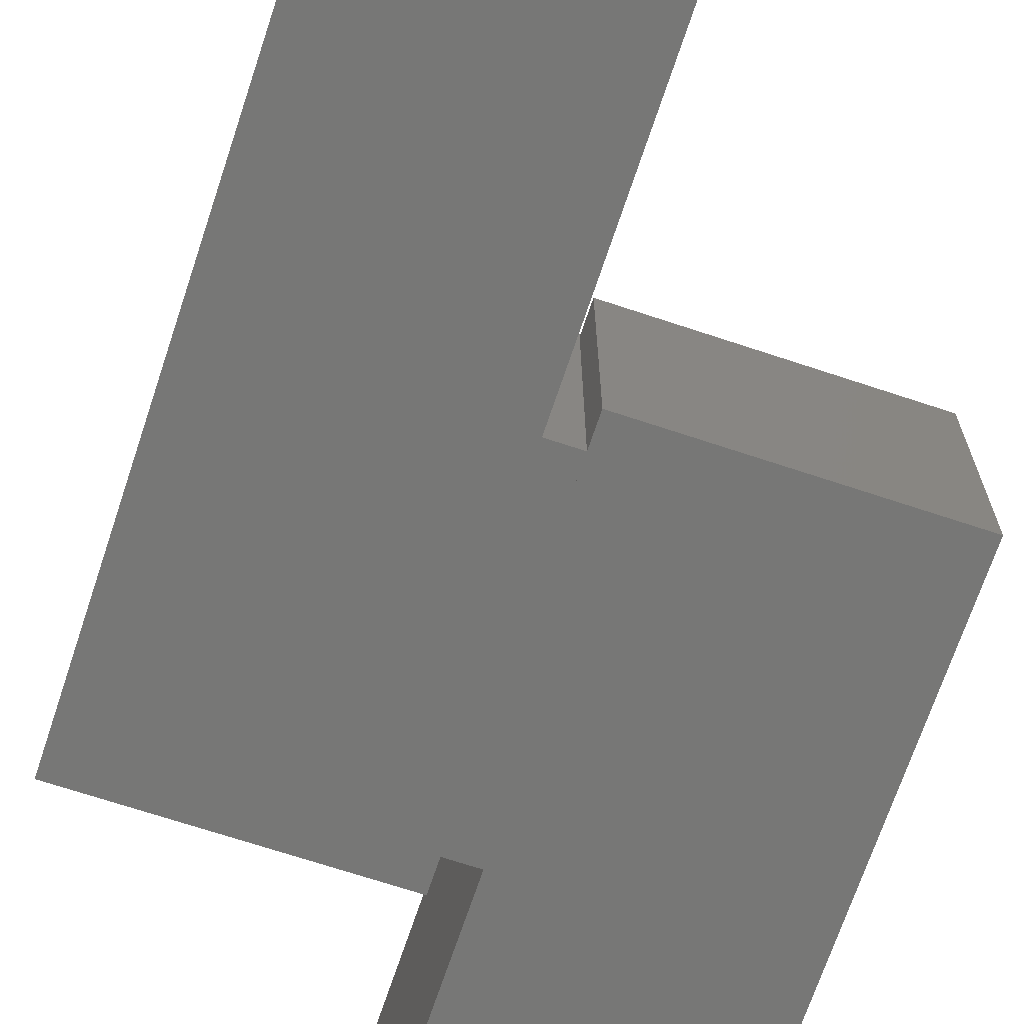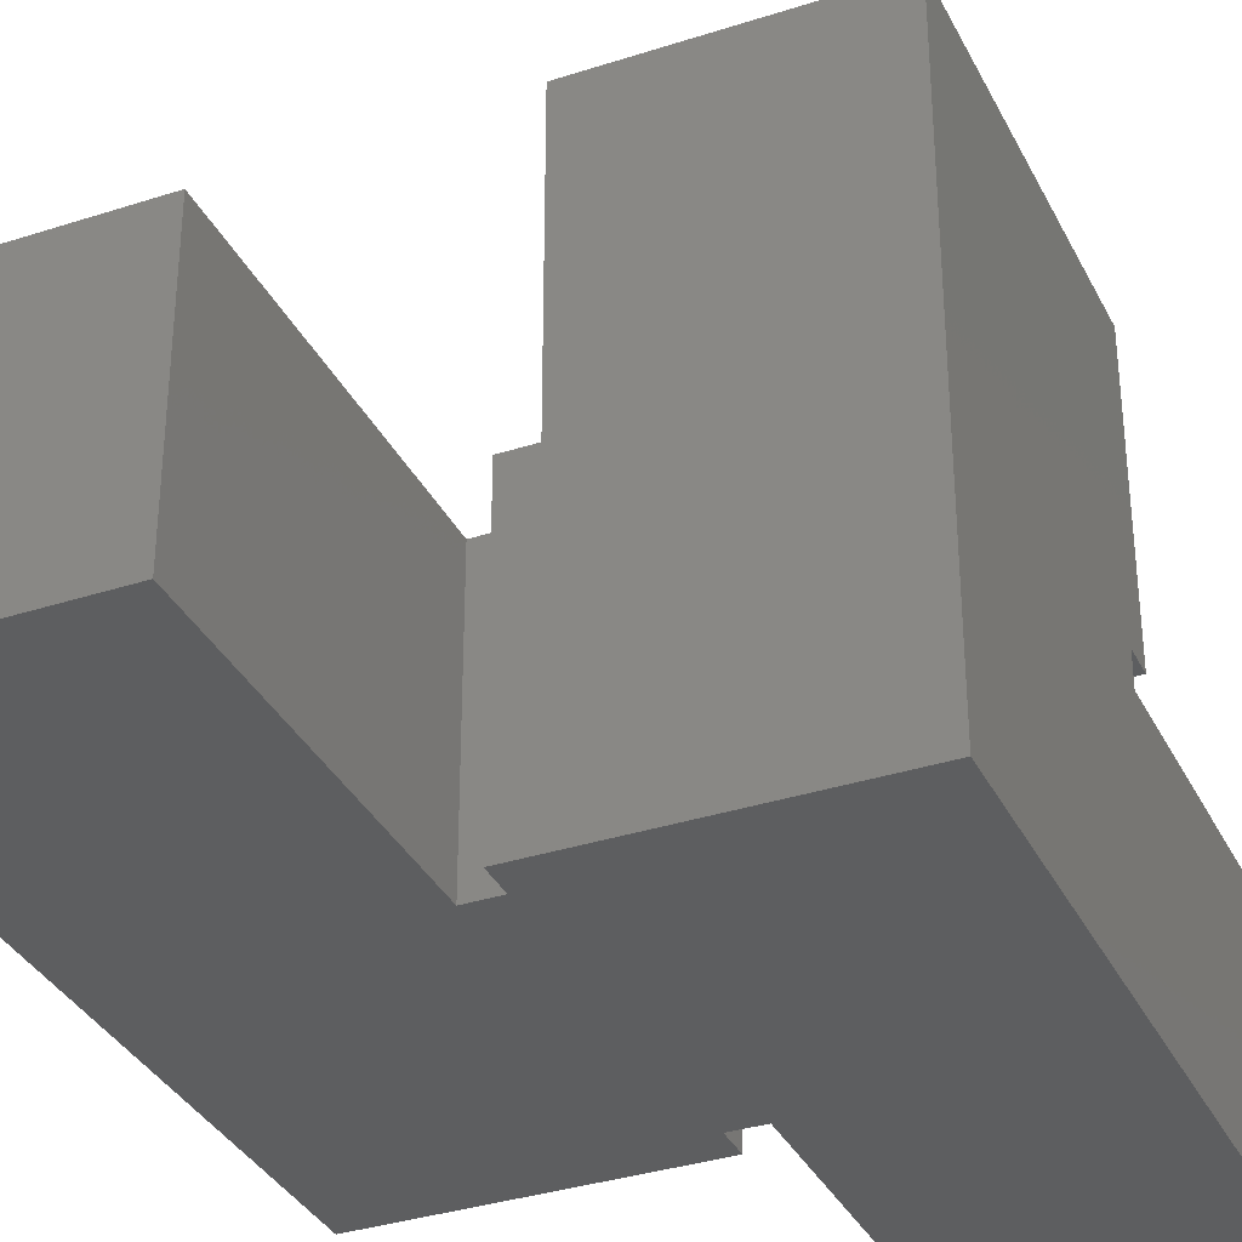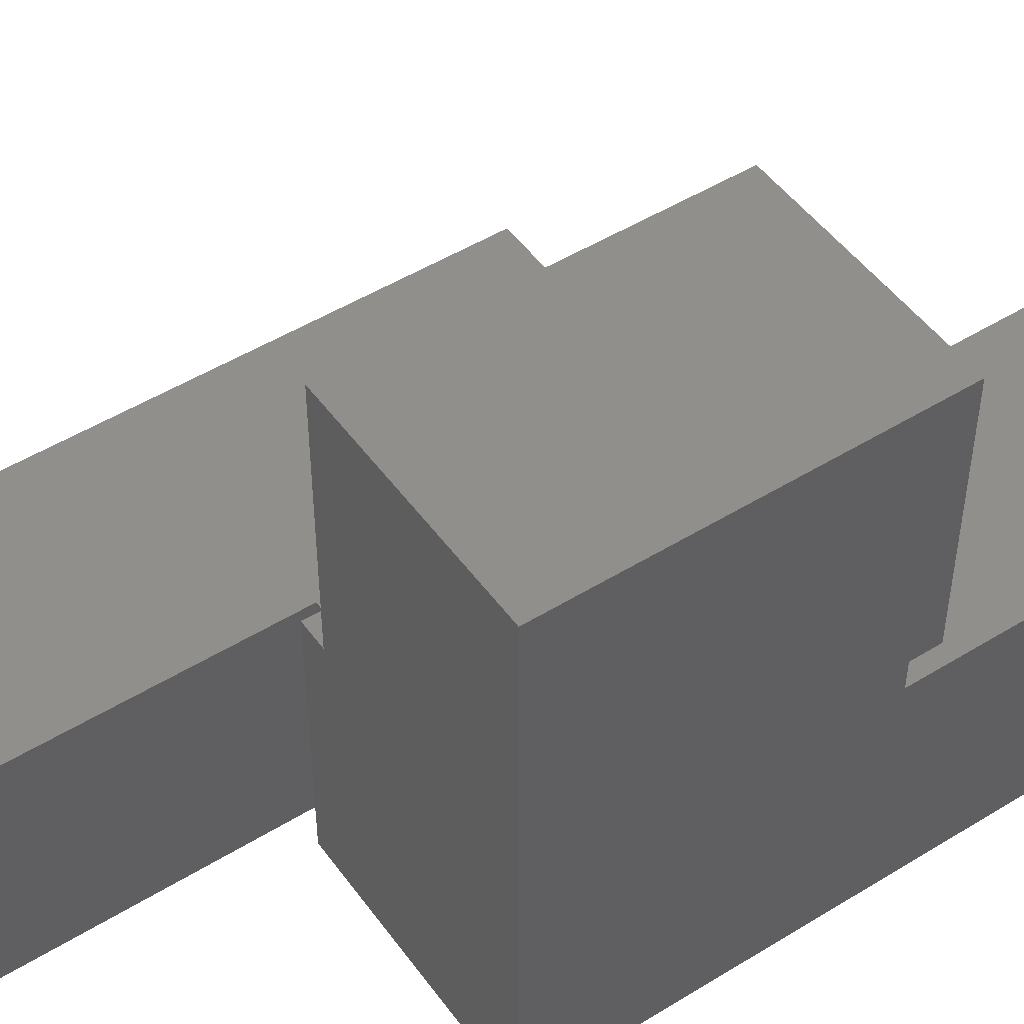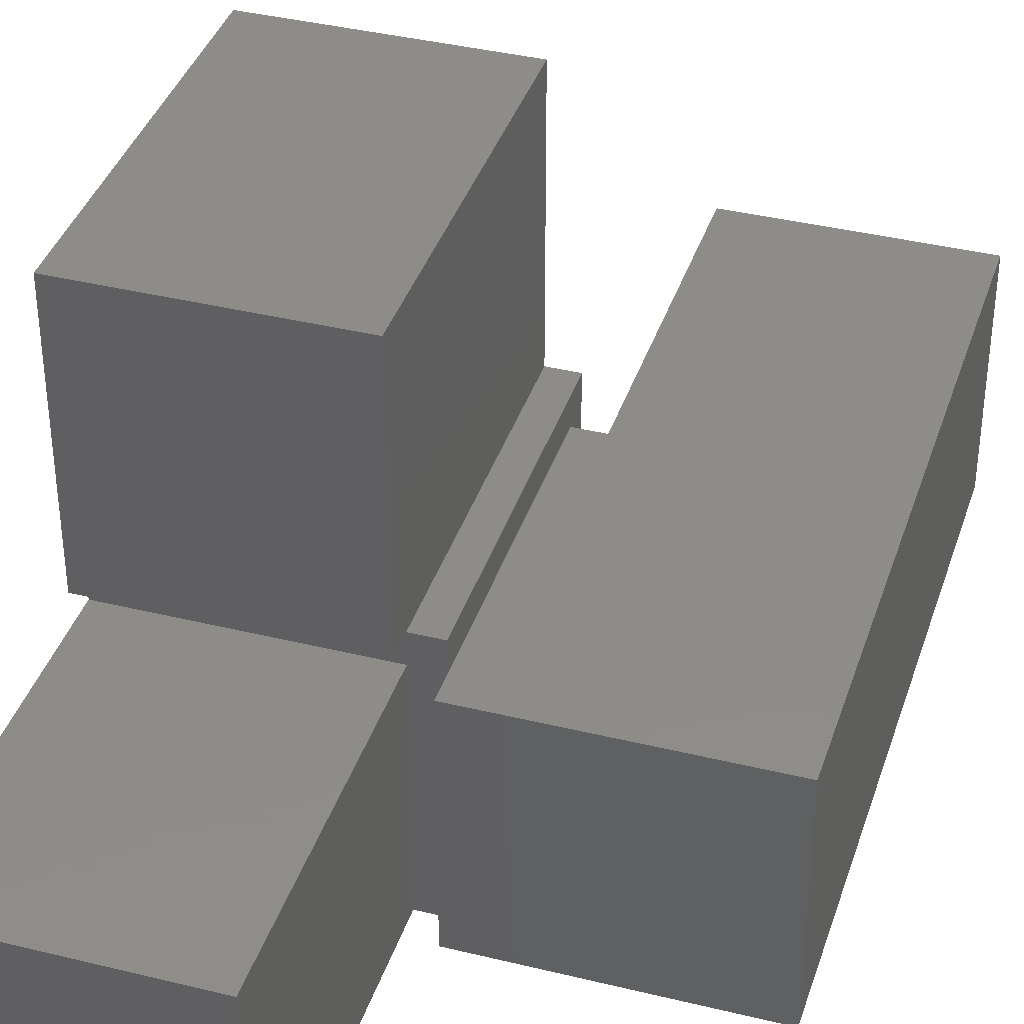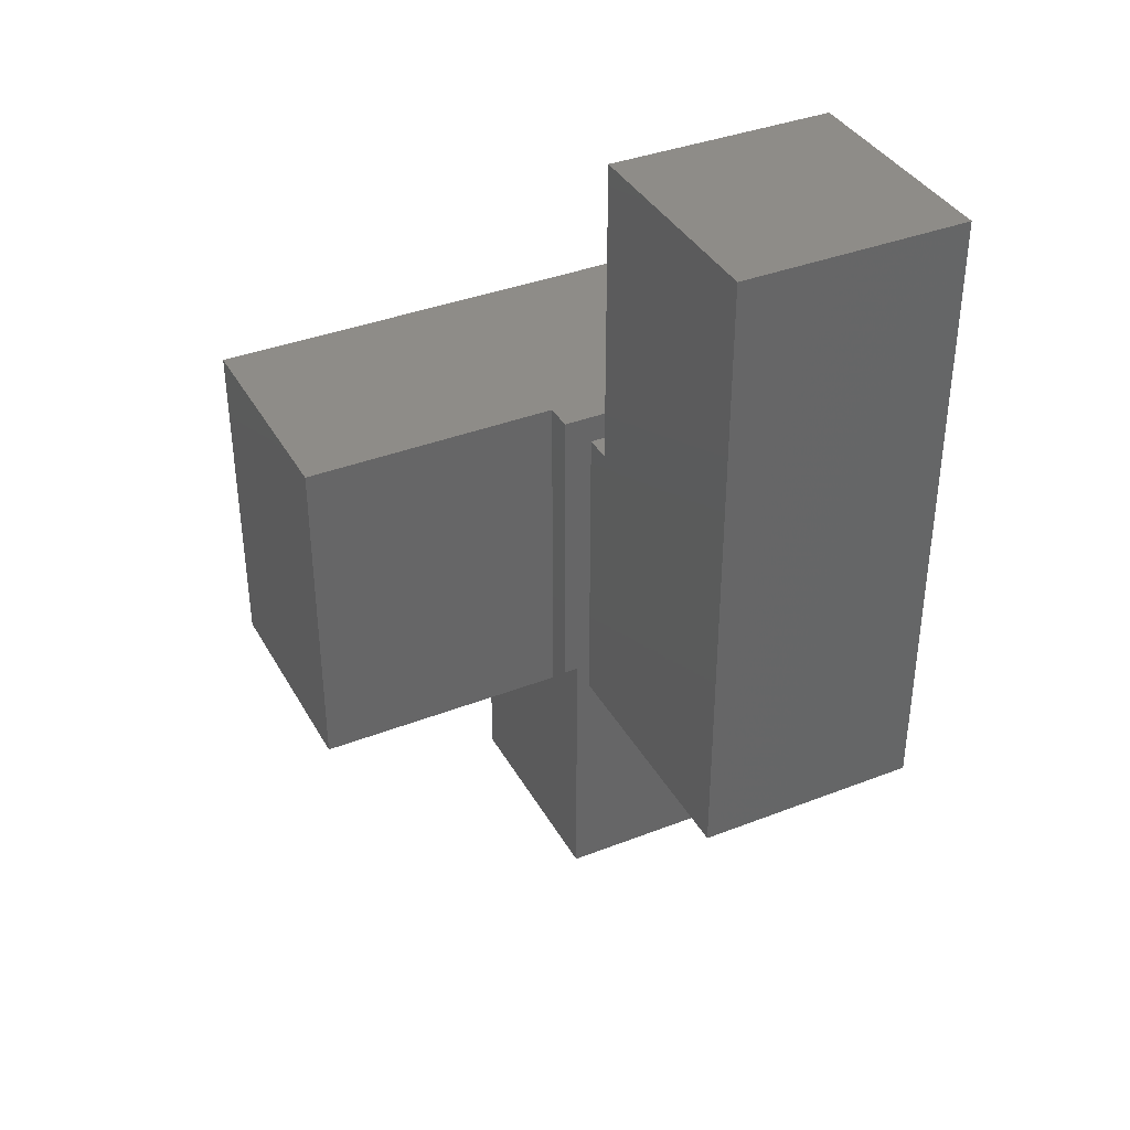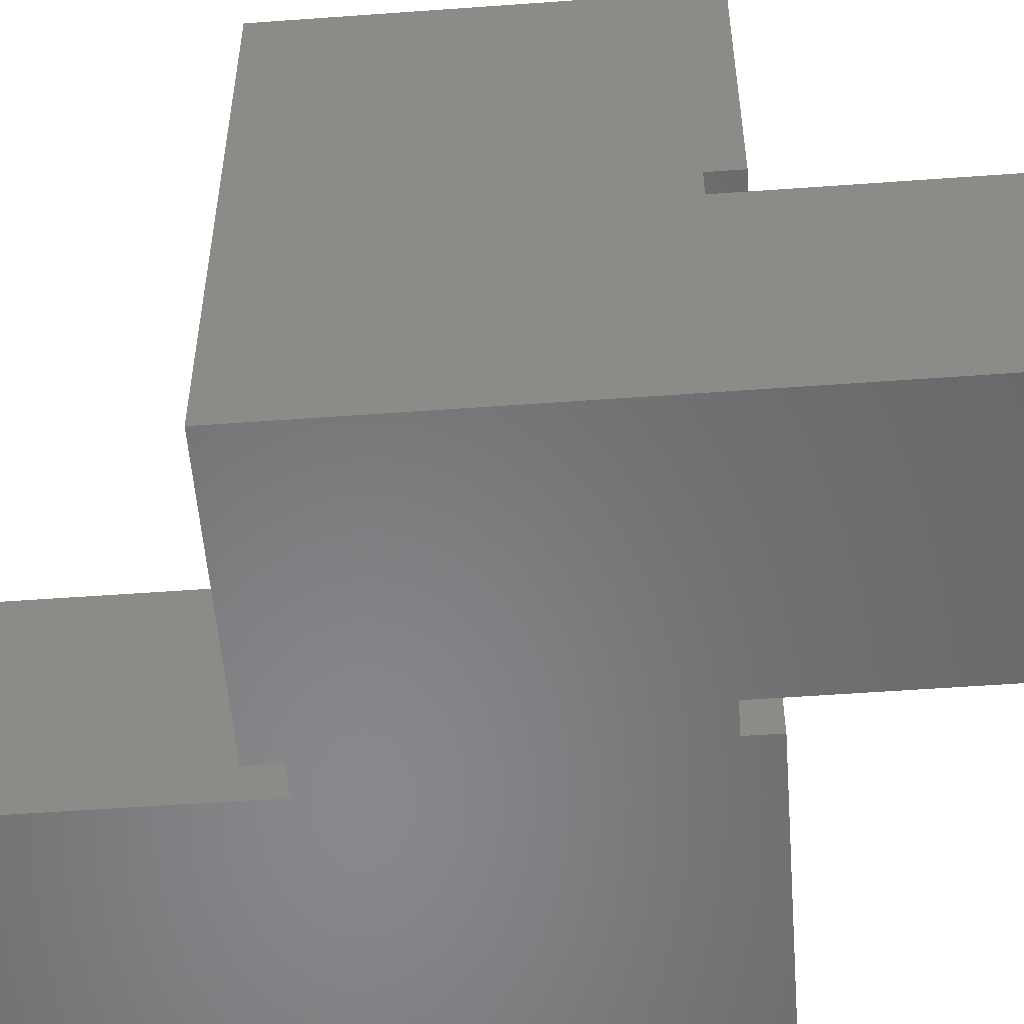
<metadata>
{"format":"stl","ext":"stl","renderer":"f3d","projection":"perspective","resolution":1024,"background":"white","views":[{"elev":-69.4,"azim":-18.4,"up":"+Z"},{"elev":-34.5,"azim":-156.4,"up":"+Z"},{"elev":49.1,"azim":-124.4,"up":"+Z"},{"elev":38.2,"azim":17.3,"up":"+Z"},{"elev":37.6,"azim":63.6,"up":"+Y"},{"elev":-54.7,"azim":-85.6,"up":"+Z"}]}
</metadata>
<code>
# stl→obj: 36 verts, 60 faces
v 2 -2 2
v 18 -2 2
v 18 -2 18
v 2 -2 18
v 2 20 2
v 18 20 2
v 18 20 18
v 2 20 18
v 20 20 2
v 20 20 20
v 2 20 20
v 2 42 2
v 20 42 2
v 20 42 20
v 2 42 20
v 20 18 2
v 38 18 2
v 38 18 18
v 20 18 18
v 20 40 2
v 38 40 2
v 38 40 18
v 20 40 18
v 22 40 2
v 22 40 18
v 22 62 2
v 38 62 2
v 38 62 18
v 22 62 18
v 2 18 20
v 18 18 20
v 18 18 38
v 2 18 38
v 18 42 20
v 18 42 38
v 2 42 38
f 1 2 3
f 1 4 3
f 5 6 7
f 5 8 7
f 1 5 8
f 1 4 8
f 2 6 7
f 2 3 7
f 1 5 6
f 1 2 6
f 4 8 7
f 4 3 7
f 5 9 10
f 5 11 10
f 12 13 14
f 12 15 14
f 5 12 15
f 5 11 15
f 9 13 14
f 9 10 14
f 5 12 13
f 5 9 13
f 11 15 14
f 11 10 14
f 16 17 18
f 16 19 18
f 20 21 22
f 20 23 22
f 16 20 23
f 16 19 23
f 17 21 22
f 17 18 22
f 16 20 21
f 16 17 21
f 19 23 22
f 19 18 22
f 24 21 22
f 24 25 22
f 26 27 28
f 26 29 28
f 24 26 29
f 24 25 29
f 21 27 28
f 21 22 28
f 24 26 27
f 24 21 27
f 25 29 28
f 25 22 28
f 30 31 32
f 30 33 32
f 15 34 35
f 15 36 35
f 30 15 36
f 30 33 36
f 31 34 35
f 31 32 35
f 30 15 34
f 30 31 34
f 33 36 35
f 33 32 35

</code>
